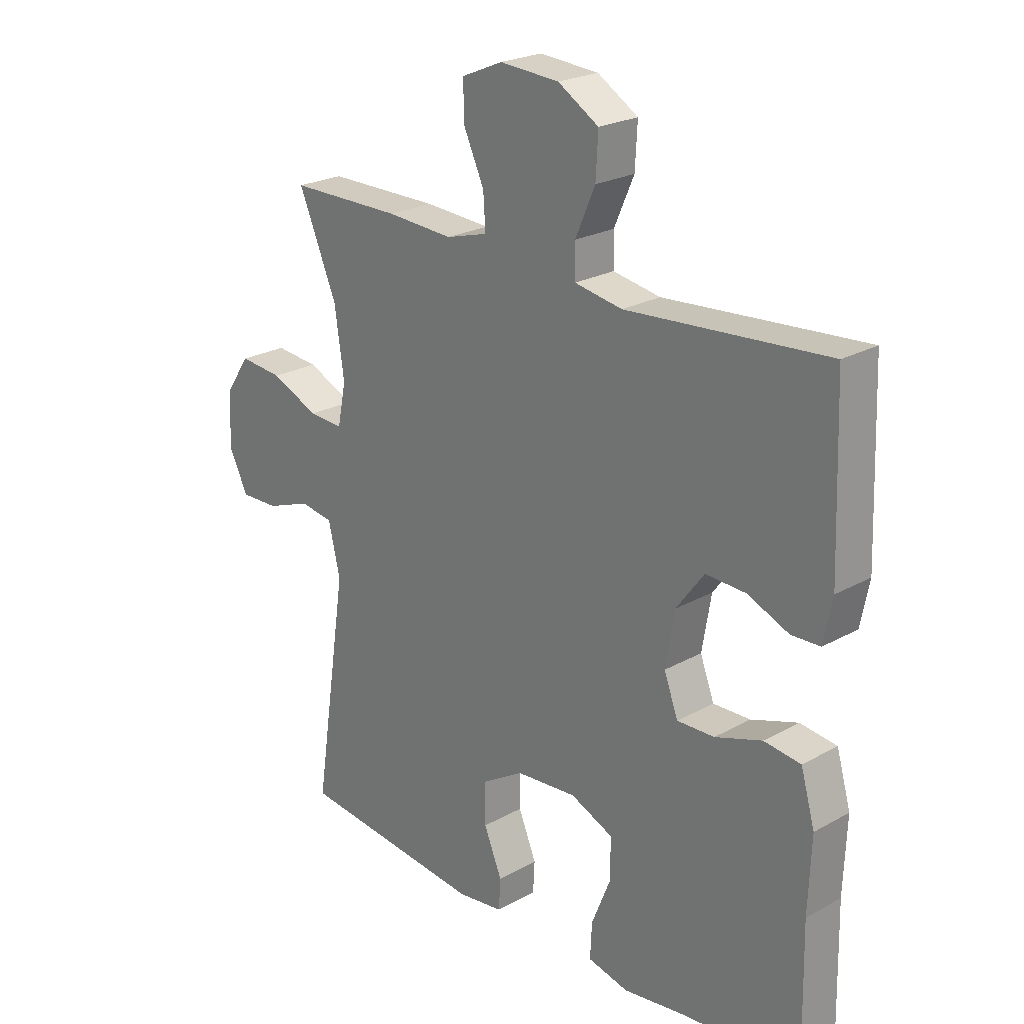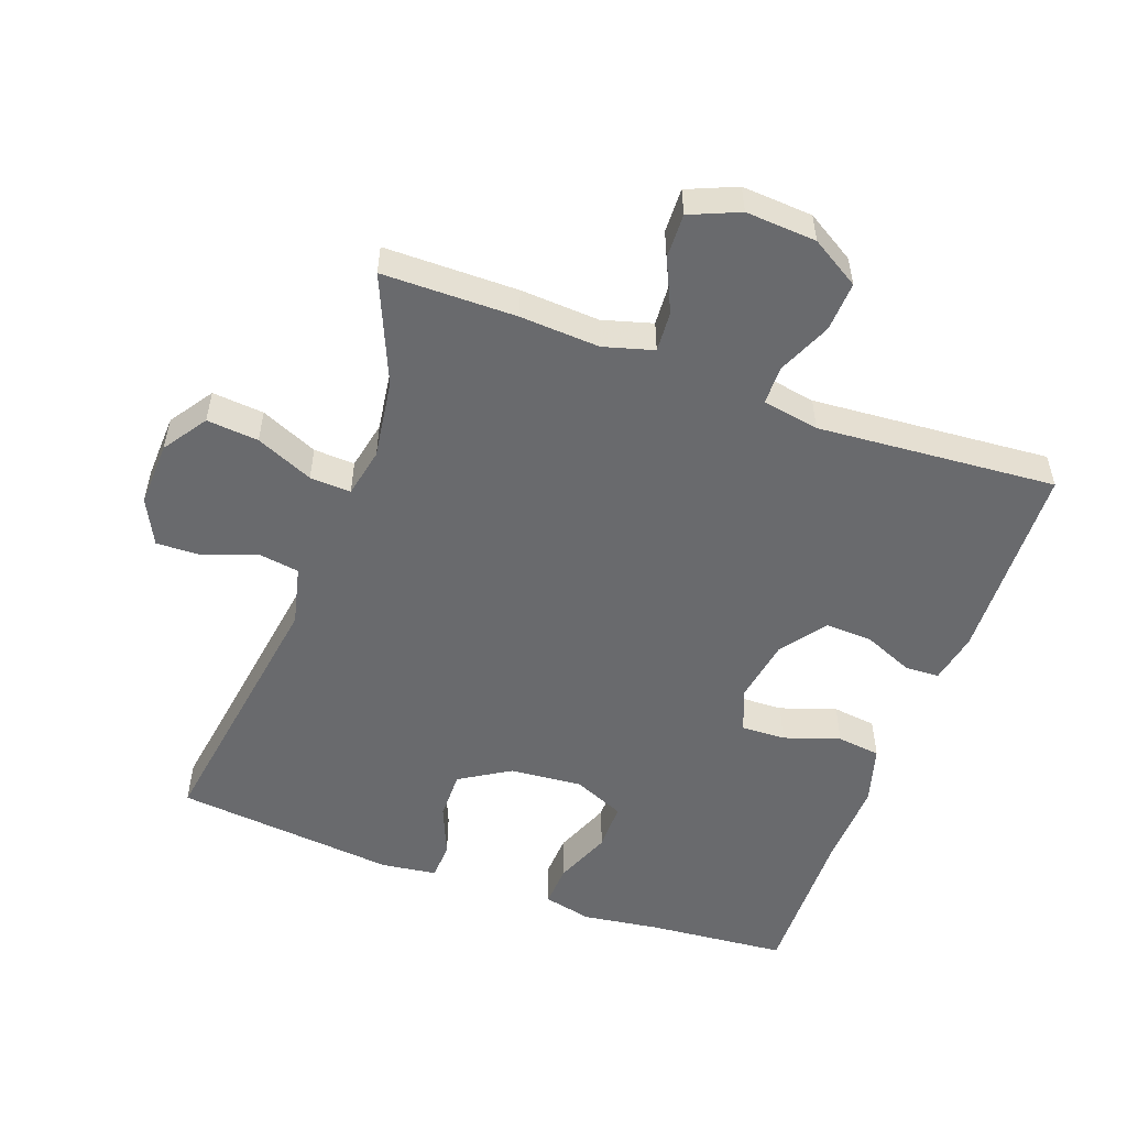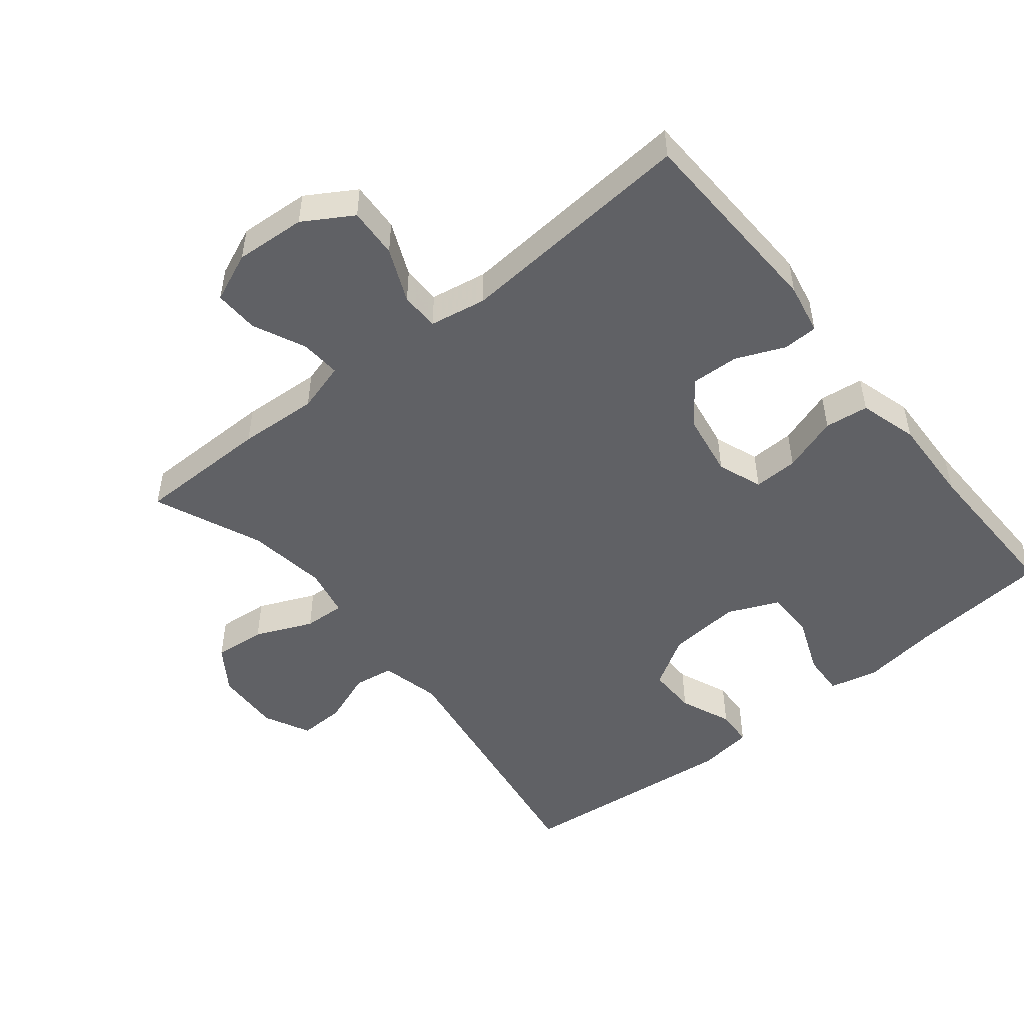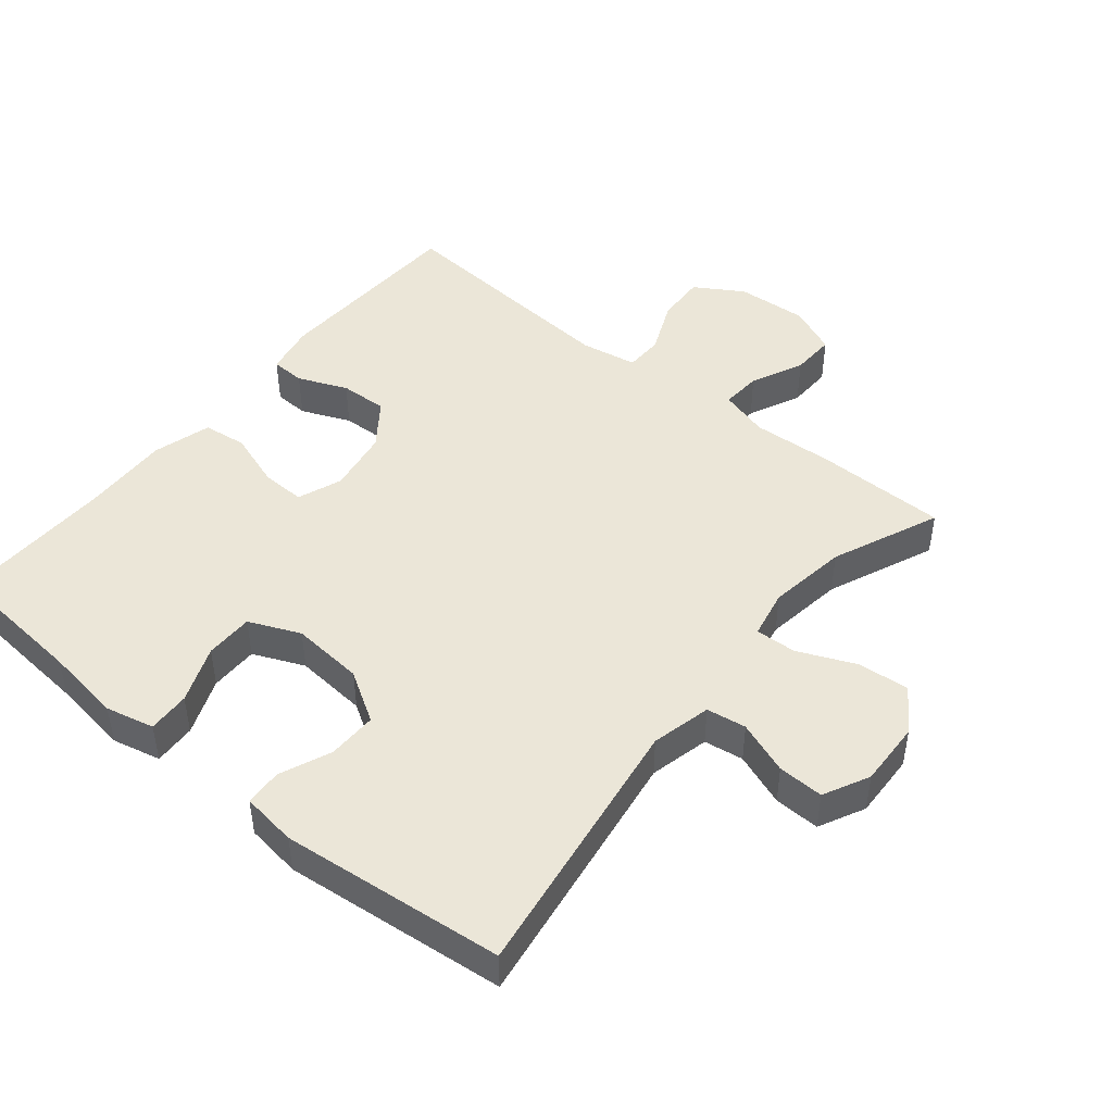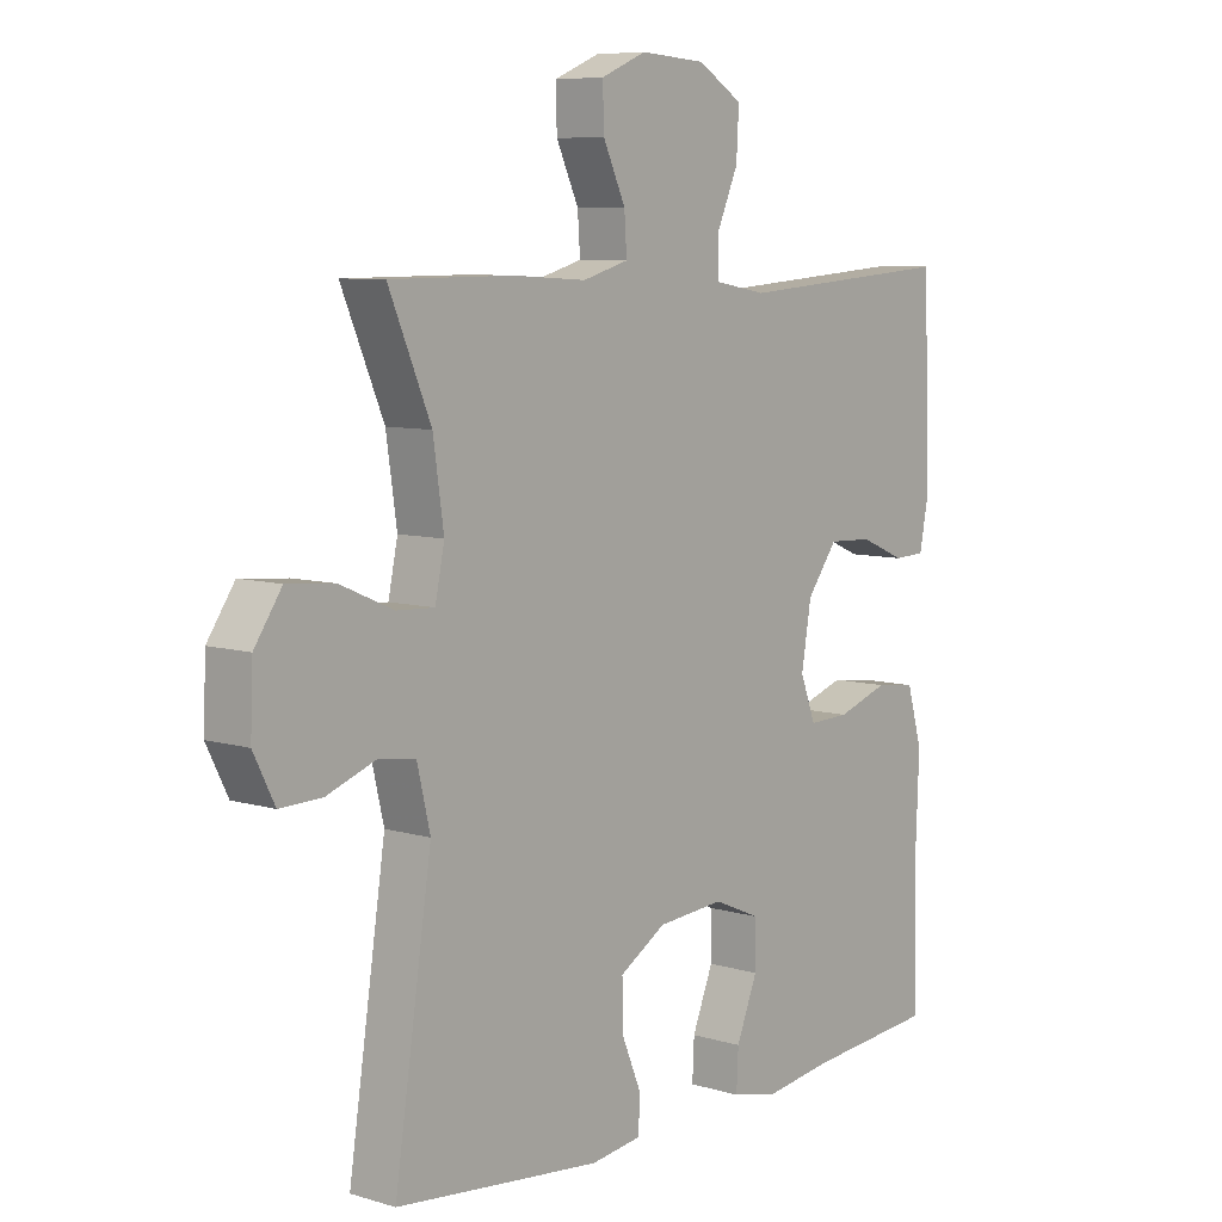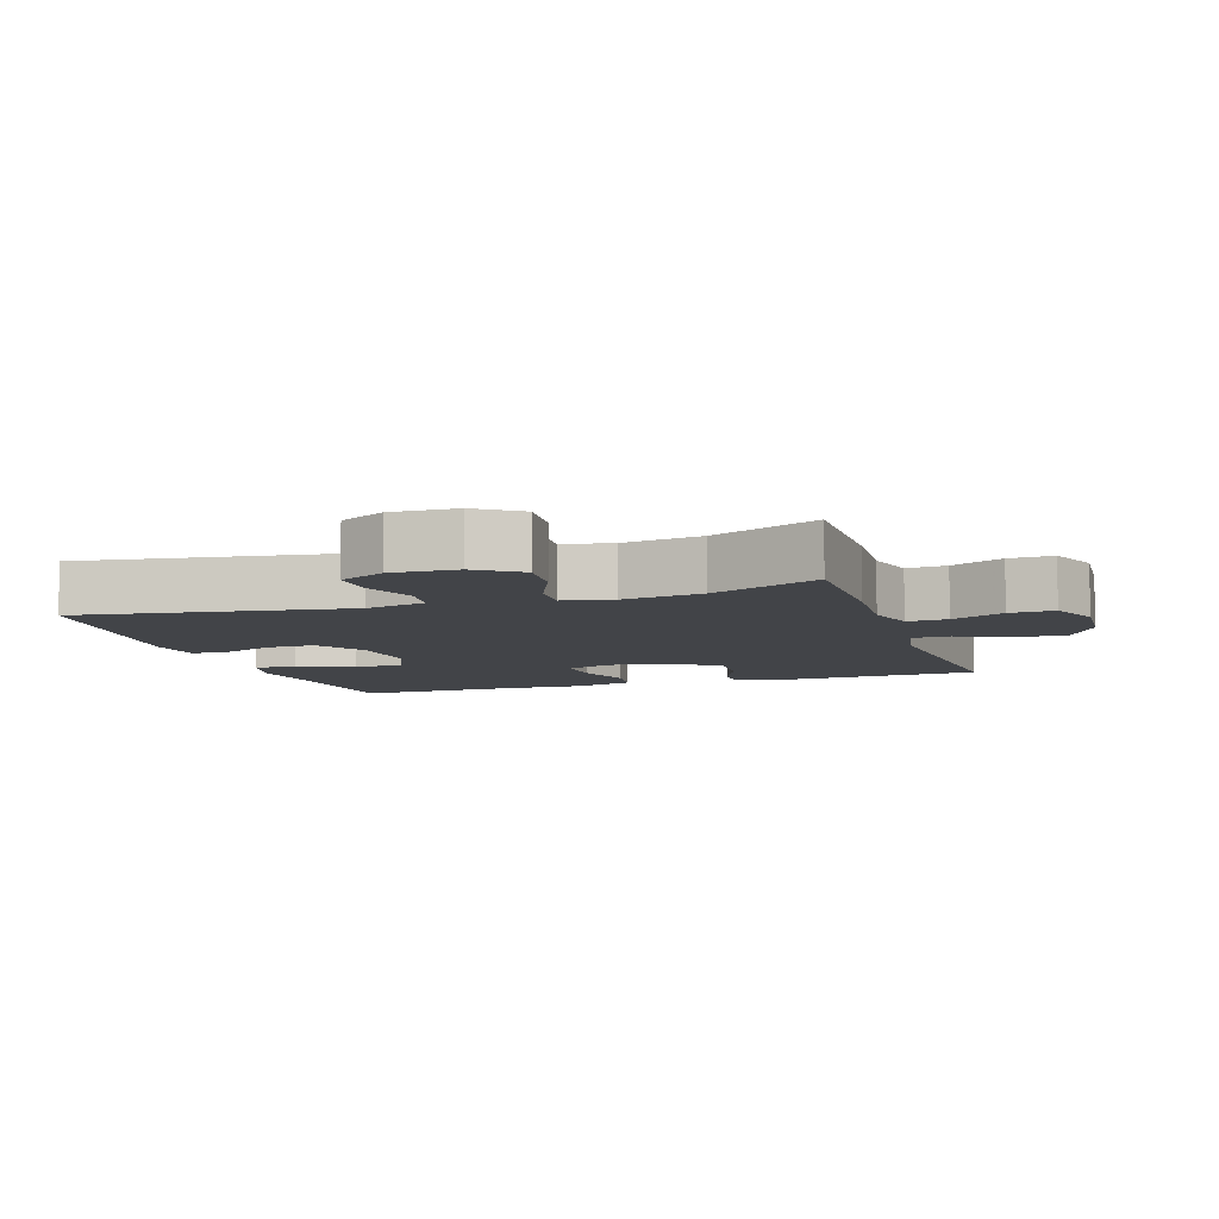
<metadata>
{"format":"obj","ext":"obj","renderer":"f3d","projection":"perspective","resolution":1024,"background":"white","views":[{"elev":23.5,"azim":46.9,"up":"+Z"},{"elev":-53.0,"azim":-20.0,"up":"+Y"},{"elev":-49.8,"azim":38.9,"up":"+Y"},{"elev":46.3,"azim":-140.6,"up":"+Y"},{"elev":7.7,"azim":-50.0,"up":"+Z"},{"elev":-7.9,"azim":-72.0,"up":"+Y"}]}
</metadata>
<code>
v -0.5 0.07 0.5
v -0.301 0.07 0.501
v -0.183 0.07 0.494
v -0.109 0.07 0.515
v -0.113 0.07 0.575
v -0.149 0.07 0.653
v -0.151 0.07 0.719
v -0.078 0.07 0.75
v 0.027 0.07 0.743
v 0.099 0.07 0.699
v 0.095 0.07 0.625
v 0.06 0.07 0.545
v 0.061 0.07 0.488
v 0.145 0.07 0.473
v 0.5 0.07 0.5
v 0.511 0.07 0.202
v 0.496 0.07 0.126
v 0.445 0.07 0.124
v 0.372 0.07 0.155
v 0.301 0.07 0.158
v 0.252 0.07 0.092
v 0.236 0.07 -0.003
v 0.261 0.07 -0.069
v 0.327 0.07 -0.067
v 0.41 0.07 -0.039
v 0.475 0.07 -0.047
v 0.5 0.07 -0.134
v 0.495 0.07 -0.264
v 0.5 0.07 -0.5
v 0.293 0.07 -0.518
v 0.178 0.07 -0.534
v 0.106 0.07 -0.517
v 0.109 0.07 -0.454
v 0.143 0.07 -0.369
v 0.143 0.07 -0.297
v 0.067 0.07 -0.264
v -0.041 0.07 -0.273
v -0.116 0.07 -0.319
v -0.115 0.07 -0.392
v -0.083 0.07 -0.469
v -0.086 0.07 -0.524
v -0.168 0.07 -0.535
v -0.5 0.07 -0.5
v -0.44 0.07 -0.101
v -0.461 0.07 -0.012
v -0.52 0.07 -0.003
v -0.599 0.07 -0.032
v -0.667 0.07 -0.034
v -0.701 0.07 0.034
v -0.697 0.07 0.131
v -0.653 0.07 0.196
v -0.576 0.07 0.189
v -0.491 0.07 0.152
v -0.43 0.07 0.149
v -0.415 0.07 0.222
v -0.432 0.07 0.34
v -0.5 0 0.5
v -0.301 0 0.501
v -0.183 0 0.494
v -0.109 0 0.515
v -0.113 0 0.575
v -0.149 0 0.653
v -0.151 0 0.719
v -0.078 0 0.75
v 0.027 0 0.743
v 0.099 0 0.699
v 0.095 0 0.625
v 0.06 0 0.545
v 0.061 0 0.488
v 0.145 0 0.473
v 0.5 0 0.5
v 0.511 0 0.202
v 0.496 0 0.126
v 0.445 0 0.124
v 0.372 0 0.155
v 0.301 0 0.158
v 0.252 0 0.092
v 0.236 0 -0.003
v 0.261 0 -0.069
v 0.327 0 -0.067
v 0.41 0 -0.039
v 0.475 0 -0.047
v 0.5 0 -0.134
v 0.495 0 -0.264
v 0.5 0 -0.5
v 0.293 0 -0.518
v 0.178 0 -0.534
v 0.106 0 -0.517
v 0.109 0 -0.454
v 0.143 0 -0.369
v 0.143 0 -0.297
v 0.067 0 -0.264
v -0.041 0 -0.273
v -0.116 0 -0.319
v -0.115 0 -0.392
v -0.083 0 -0.469
v -0.086 0 -0.524
v -0.168 0 -0.535
v -0.5 0 -0.5
v -0.44 0 -0.101
v -0.461 0 -0.012
v -0.52 0 -0.003
v -0.599 0 -0.032
v -0.667 0 -0.034
v -0.701 0 0.034
v -0.697 0 0.131
v -0.653 0 0.196
v -0.576 0 0.189
v -0.491 0 0.152
v -0.43 0 0.149
v -0.415 0 0.222
v -0.432 0 0.34
f 51 52 53
f 50 51 53
f 49 50 53
f 48 49 53
f 47 48 53
f 46 47 53
f 45 46 53 54
f 44 45 54 55
f 42 43 44
f 41 42 44
f 40 41 44
f 39 40 44
f 38 39 44 55
f 32 33 34
f 31 32 34
f 30 31 34
f 30 34 35
f 29 30 35
f 28 29 35
f 28 35 36
f 27 28 36
f 26 27 36
f 25 26 36
f 24 25 36
f 17 18 19
f 16 17 19
f 15 16 19
f 14 15 19
f 13 14 19 20
f 10 11 12
f 9 10 12
f 8 9 12
f 7 8 12
f 6 7 12
f 5 6 12
f 4 5 12 13
f 13 20 21
f 4 13 21
f 3 4 21
f 3 21 22
f 2 3 22
f 1 2 22
f 56 1 22
f 23 24 36 37
f 38 55 56
f 37 38 56
f 23 37 56
f 22 23 56
f 109 108 107
f 109 107 106
f 109 106 105
f 109 105 104
f 109 104 103
f 109 103 102
f 110 109 102 101
f 111 110 101 100
f 100 99 98
f 100 98 97
f 100 97 96
f 100 96 95
f 111 100 95 94
f 90 89 88
f 90 88 87
f 90 87 86
f 91 90 86
f 91 86 85
f 91 85 84
f 92 91 84
f 92 84 83
f 92 83 82
f 92 82 81
f 92 81 80
f 75 74 73
f 75 73 72
f 75 72 71
f 75 71 70
f 76 75 70 69
f 68 67 66
f 68 66 65
f 68 65 64
f 68 64 63
f 68 63 62
f 68 62 61
f 69 68 61 60
f 77 76 69
f 77 69 60
f 77 60 59
f 78 77 59
f 78 59 58
f 78 58 57
f 78 57 112
f 93 92 80 79
f 112 111 94
f 112 94 93
f 112 93 79
f 112 79 78
f 1 57 58 2
f 2 58 59 3
f 3 59 60 4
f 4 60 61 5
f 5 61 62 6
f 6 62 63 7
f 7 63 64 8
f 8 64 65 9
f 9 65 66 10
f 10 66 67 11
f 11 67 68 12
f 12 68 69 13
f 13 69 70 14
f 14 70 71 15
f 15 71 72 16
f 16 72 73 17
f 17 73 74 18
f 18 74 75 19
f 19 75 76 20
f 20 76 77 21
f 21 77 78 22
f 22 78 79 23
f 23 79 80 24
f 24 80 81 25
f 25 81 82 26
f 26 82 83 27
f 27 83 84 28
f 28 84 85 29
f 29 85 86 30
f 30 86 87 31
f 31 87 88 32
f 32 88 89 33
f 33 89 90 34
f 34 90 91 35
f 35 91 92 36
f 36 92 93 37
f 37 93 94 38
f 38 94 95 39
f 39 95 96 40
f 40 96 97 41
f 41 97 98 42
f 42 98 99 43
f 43 99 100 44
f 44 100 101 45
f 45 101 102 46
f 46 102 103 47
f 47 103 104 48
f 48 104 105 49
f 49 105 106 50
f 50 106 107 51
f 51 107 108 52
f 52 108 109 53
f 53 109 110 54
f 54 110 111 55
f 55 111 112 56
f 56 112 57 1

</code>
